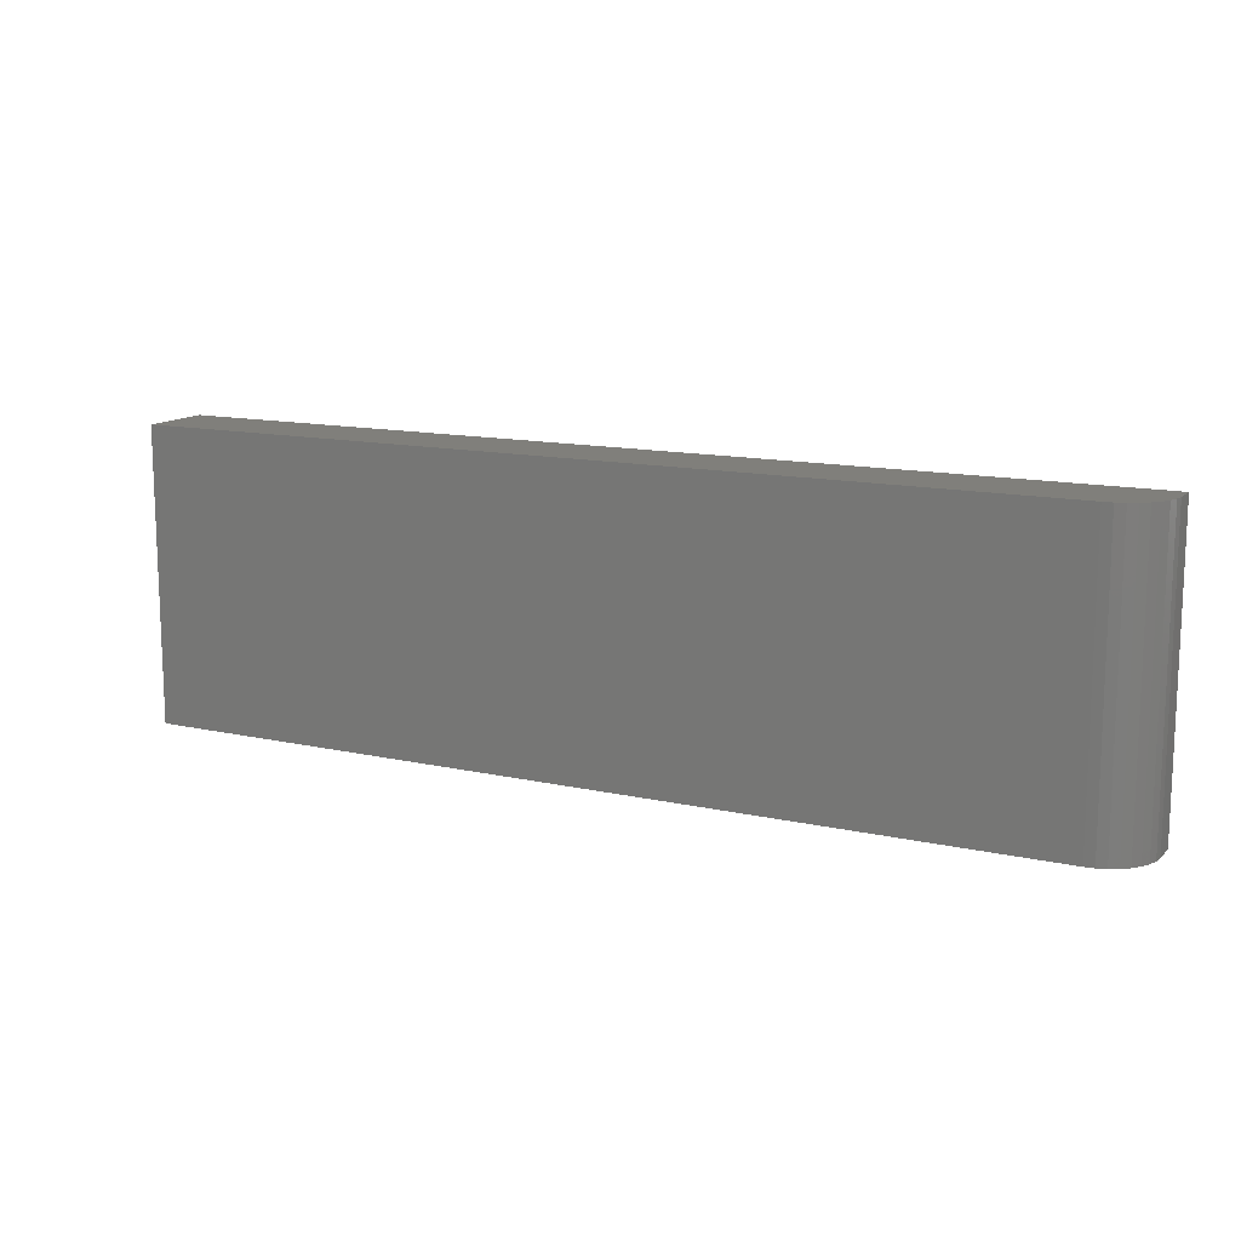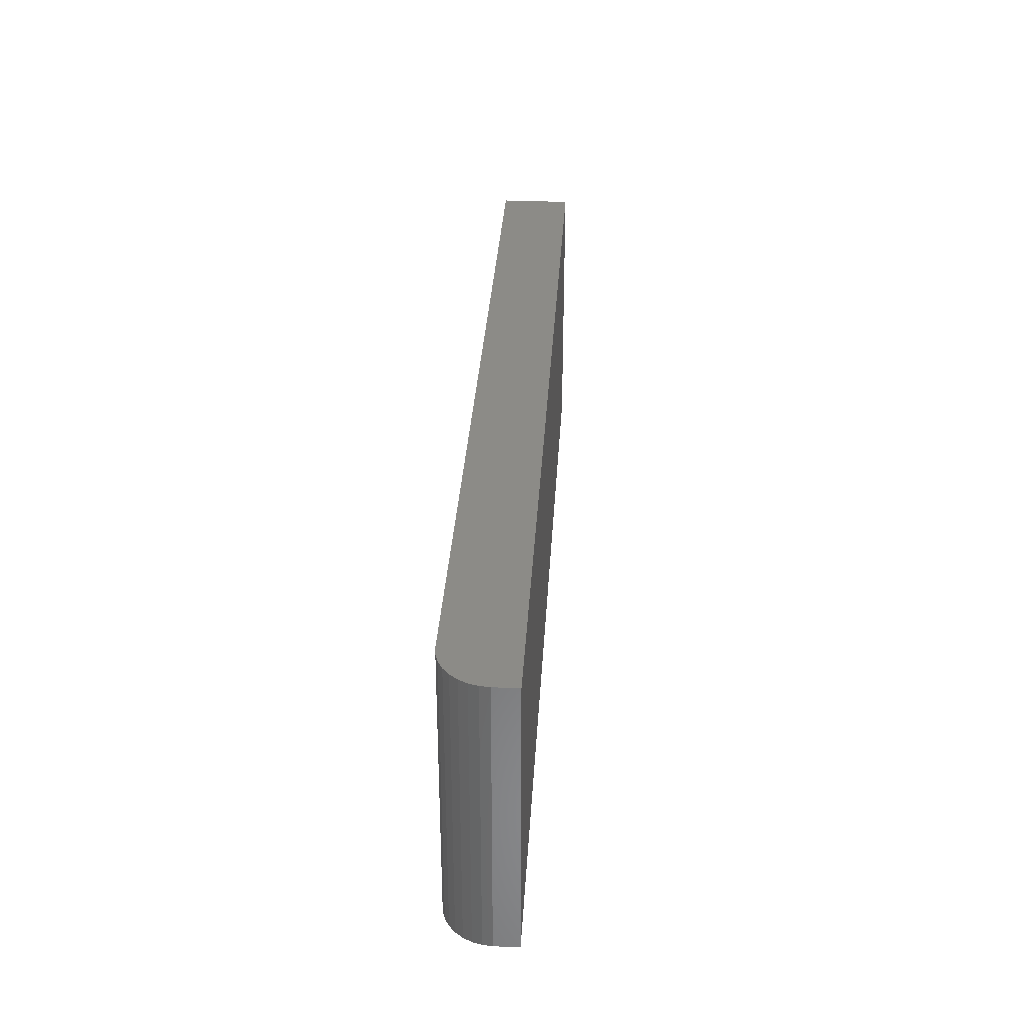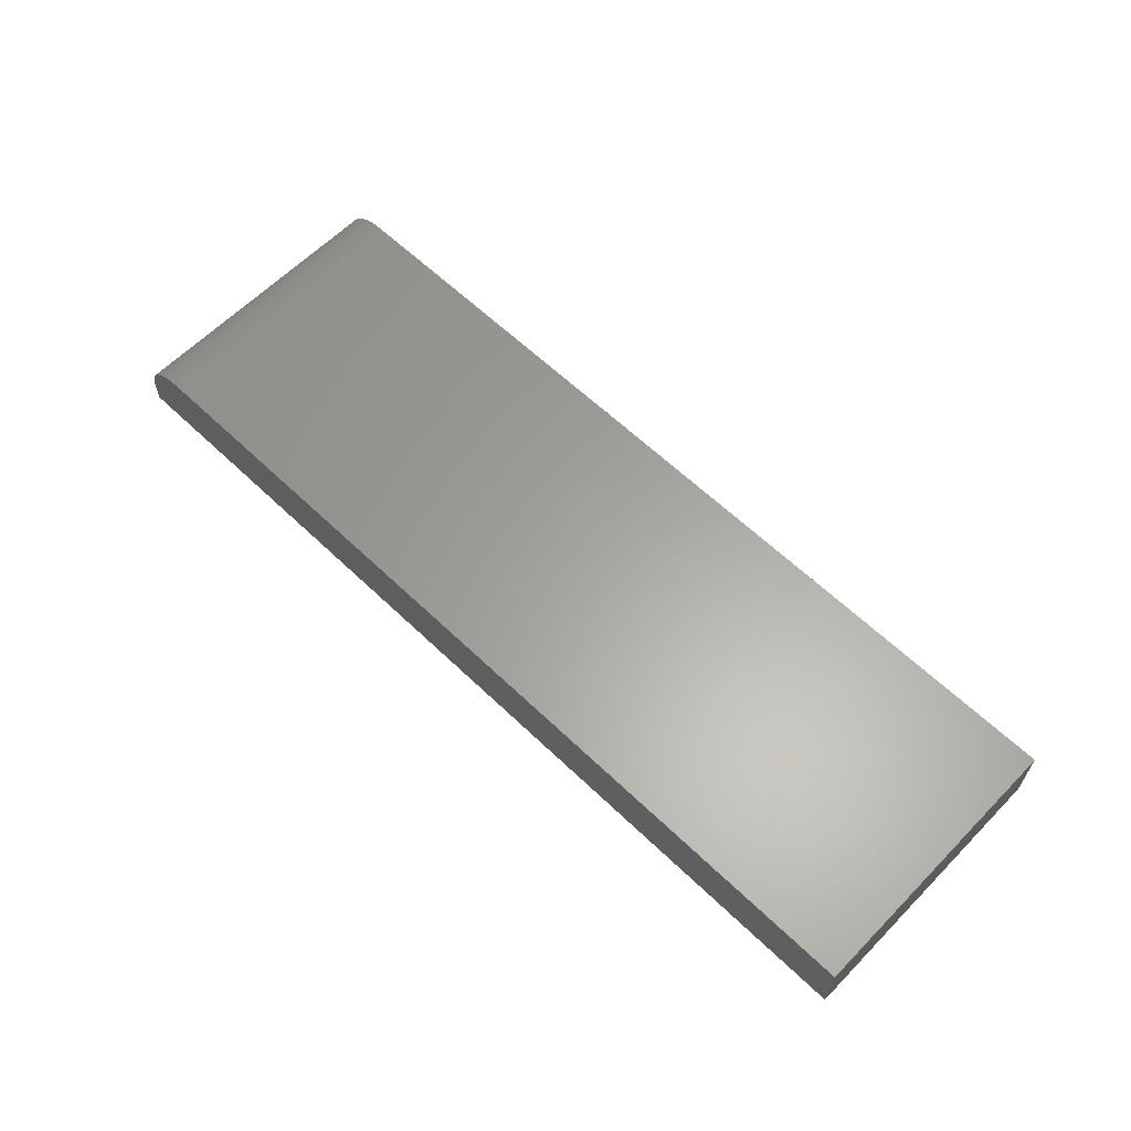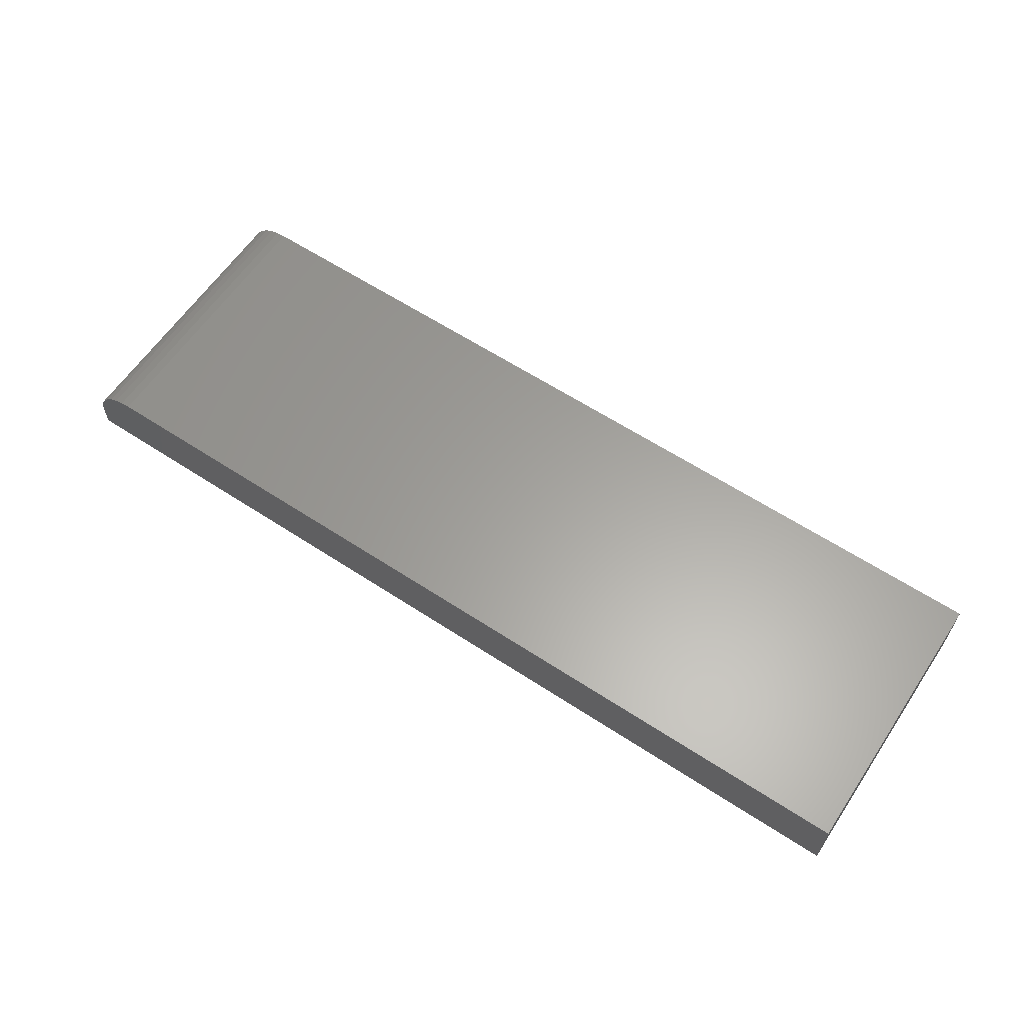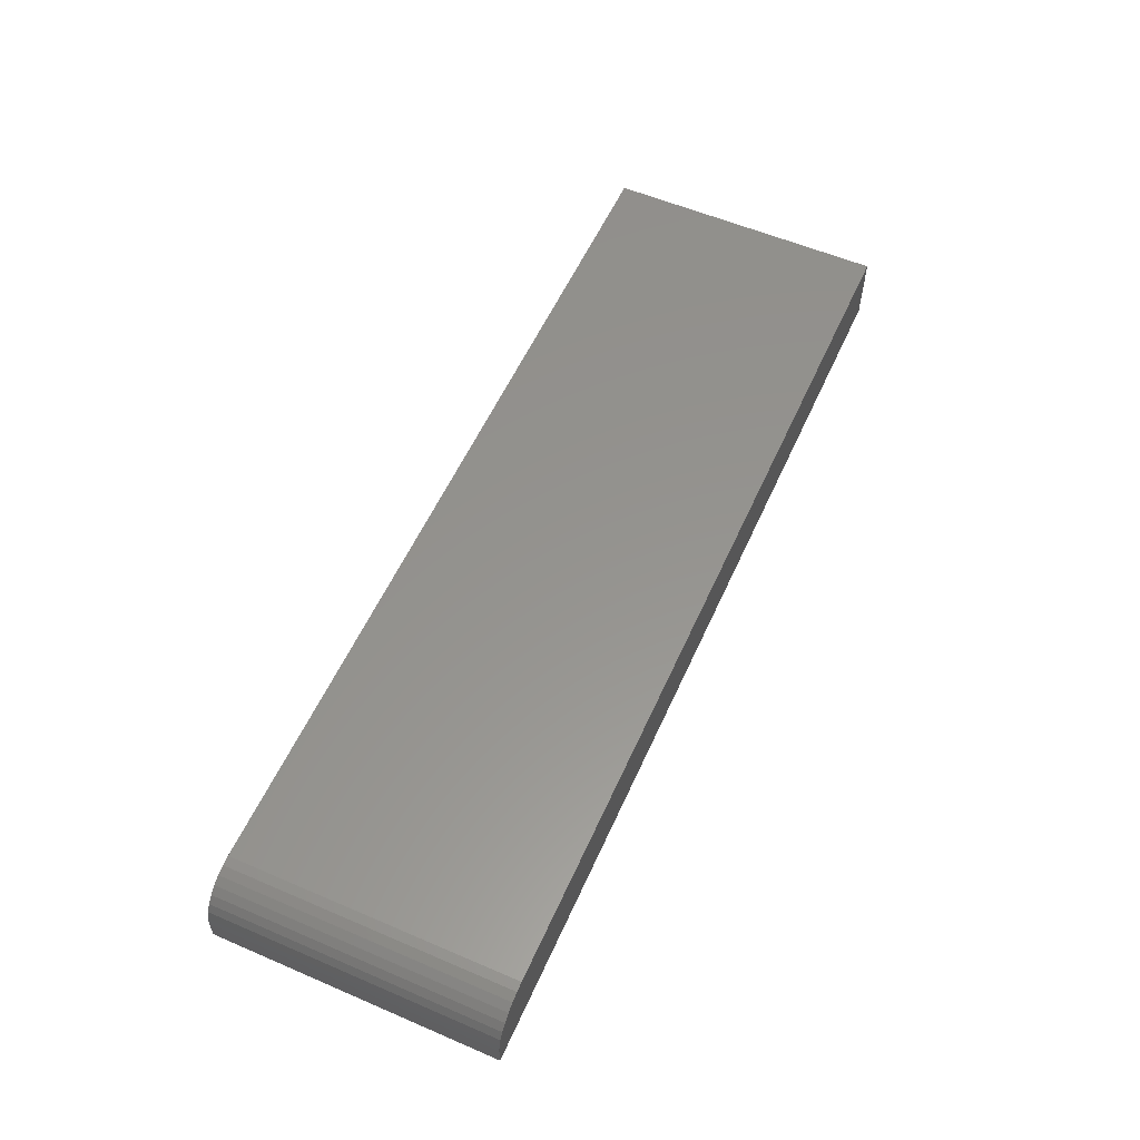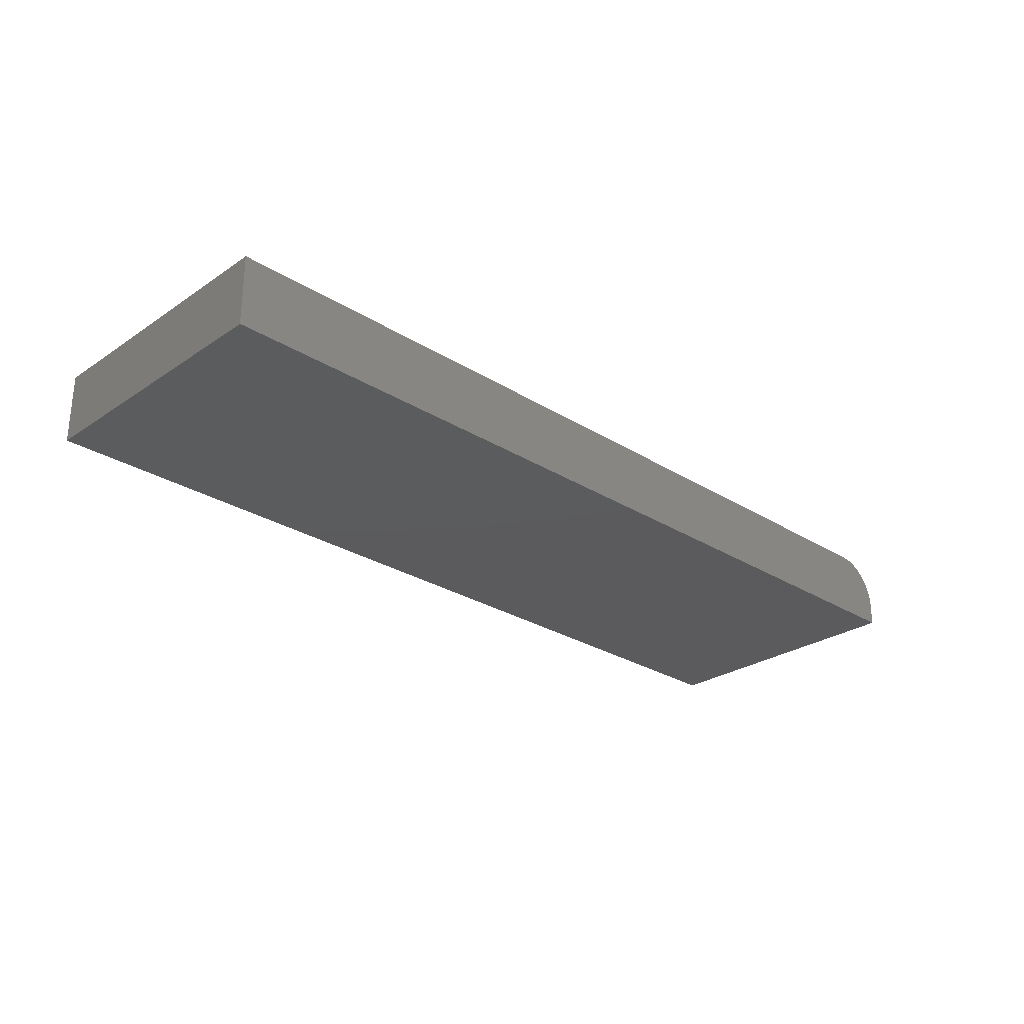
<metadata>
{"format":"stl","ext":"stl","renderer":"f3d","projection":"perspective","resolution":1024,"background":"white","views":[{"elev":13.1,"azim":27.3,"up":"+Y"},{"elev":33.2,"azim":93.5,"up":"+Y"},{"elev":61.8,"azim":-135.8,"up":"+Z"},{"elev":61.5,"azim":-146.3,"up":"+Z"},{"elev":56.8,"azim":114.1,"up":"+Z"},{"elev":-27.3,"azim":-44.0,"up":"+Z"}]}
</metadata>
<code>
# stl→obj: 24 verts, 44 faces
v -0.75 -0.4141 0.07031
v 0.1172 -0.4141 0.07031
v -0.75 -0.135 0.07031
v 0.1172 -0.135 0.07031
v 0.1503 -0.135 0.05658
v 0.1351 -0.135 0.06674
v 0.1432 -0.135 0.06241
v 0.1263 -0.135 0.06941
v 0.1562 -0.135 0.04948
v 0.1605 -0.135 0.04138
v 0.1632 -0.135 0.03258
v 0.1641 -0.135 0.02344
v 0.1641 -0.135 0
v -0.75 -0.135 0
v 0.1641 -0.4141 0.02344
v 0.1641 -0.4141 0
v 0.1632 -0.4141 0.03258
v 0.1605 -0.4141 0.04138
v 0.1562 -0.4141 0.04948
v 0.1503 -0.4141 0.05658
v 0.1432 -0.4141 0.06241
v 0.1351 -0.4141 0.06674
v 0.1263 -0.4141 0.06941
v -0.75 -0.4141 0
f 1 2 3
f 3 2 4
f 5 6 7
f 8 6 5
f 8 5 9
f 8 9 10
f 8 10 11
f 8 11 12
f 8 12 13
f 8 13 4
f 4 13 3
f 3 13 14
f 15 16 12
f 12 16 13
f 15 17 18
f 16 15 18
f 16 18 19
f 16 19 20
f 16 20 21
f 16 21 22
f 16 22 23
f 16 23 2
f 16 2 1
f 16 1 24
f 15 12 17
f 17 12 11
f 17 11 18
f 18 11 10
f 18 10 19
f 19 10 9
f 19 9 20
f 20 9 5
f 20 5 21
f 21 5 7
f 21 7 22
f 22 7 6
f 22 6 23
f 23 6 8
f 23 8 2
f 2 8 4
f 24 14 16
f 16 14 13
f 3 14 1
f 1 14 24

</code>
